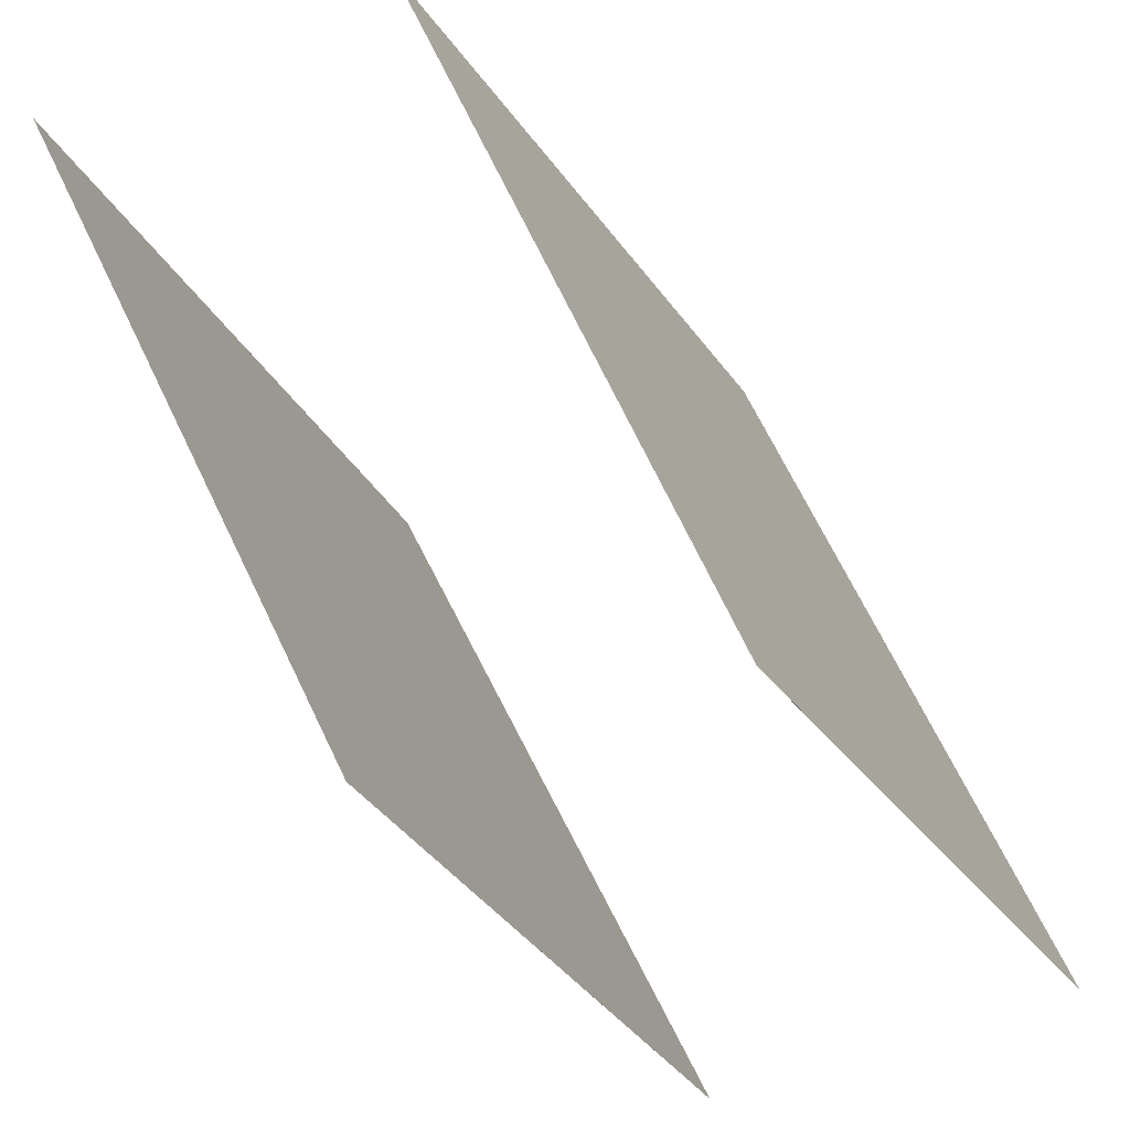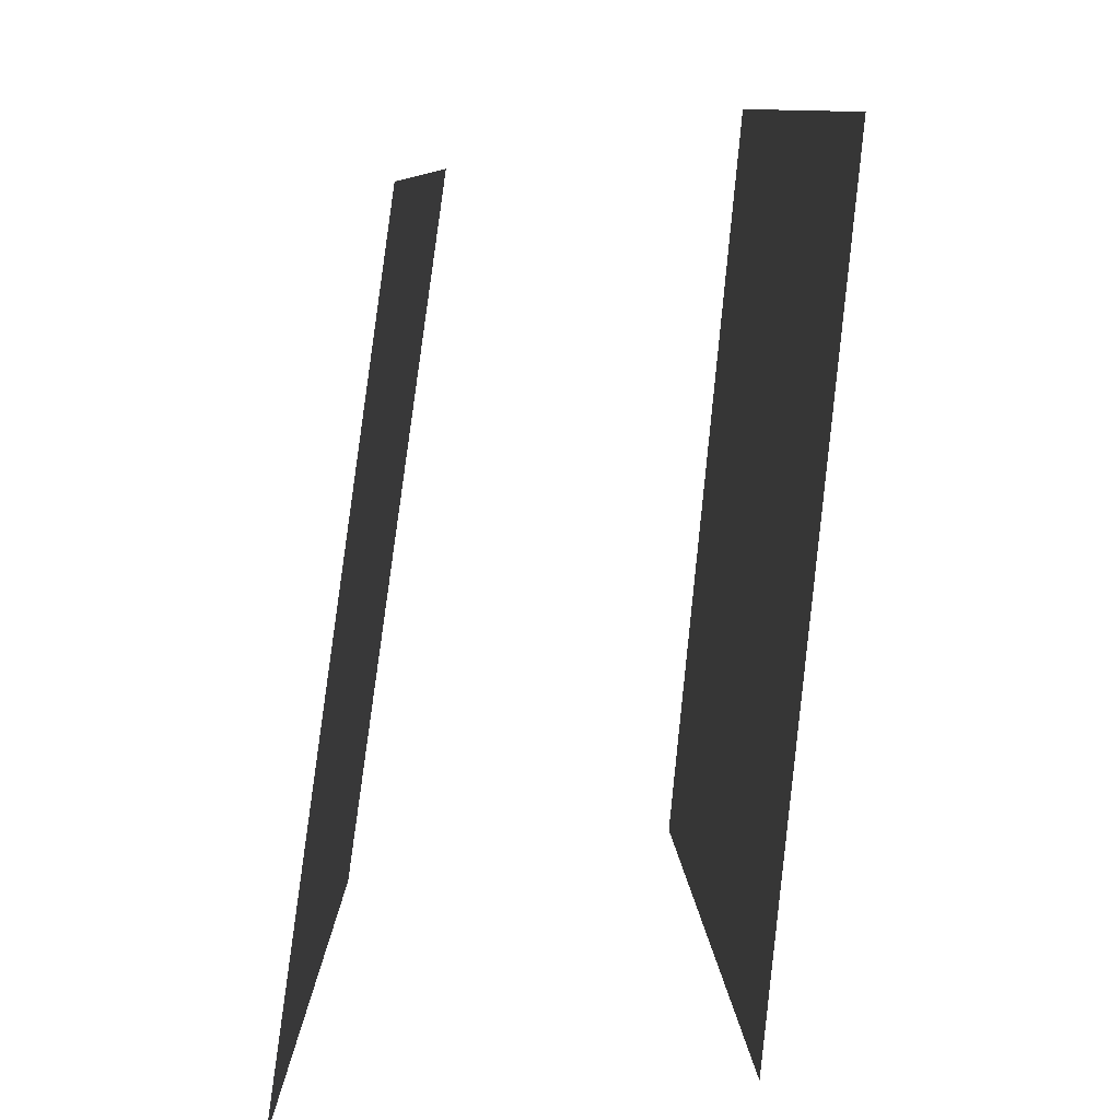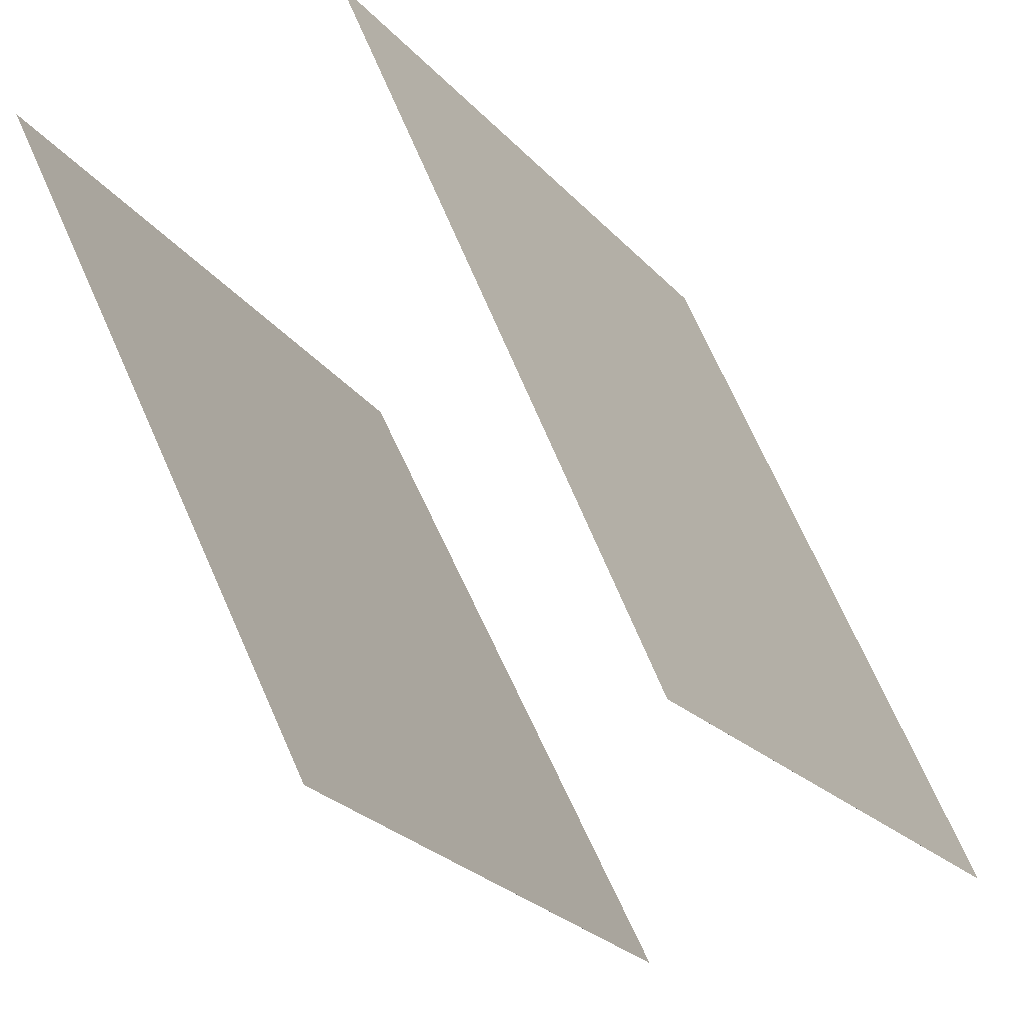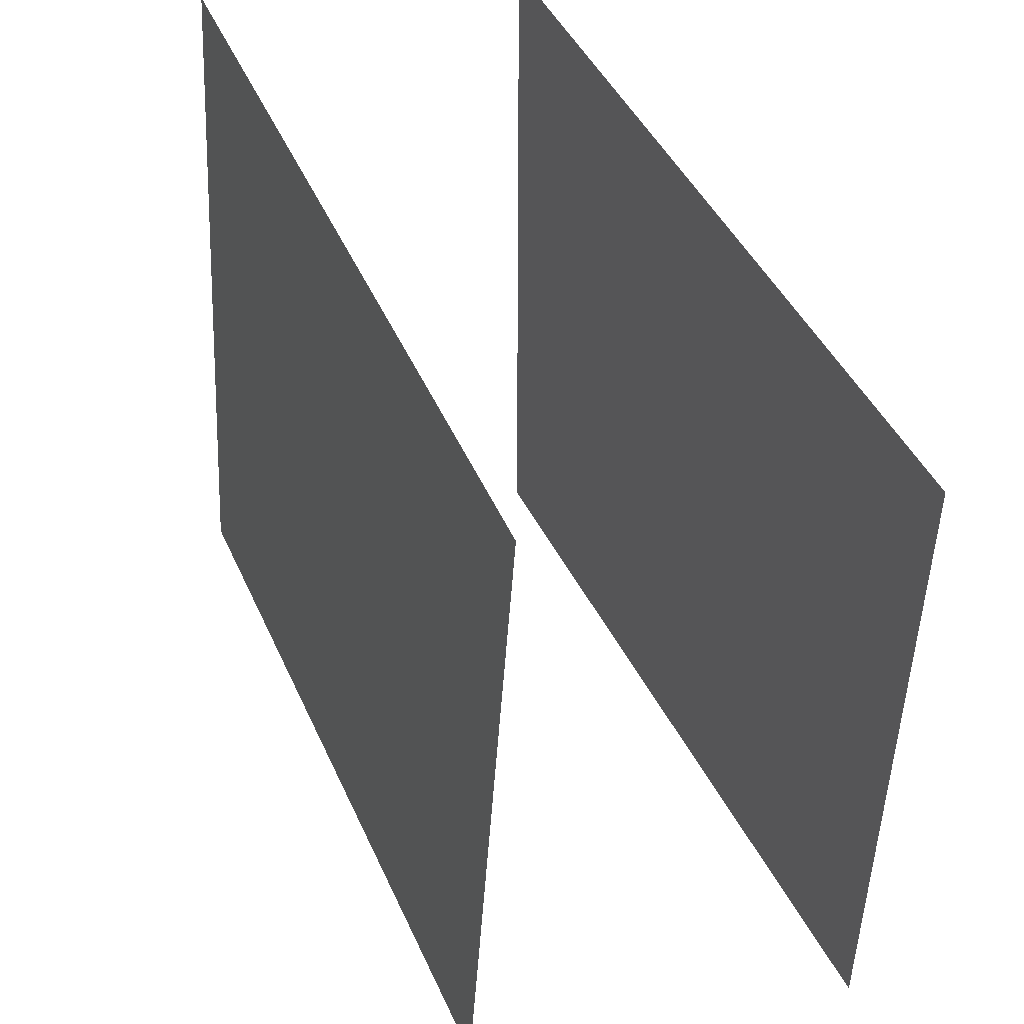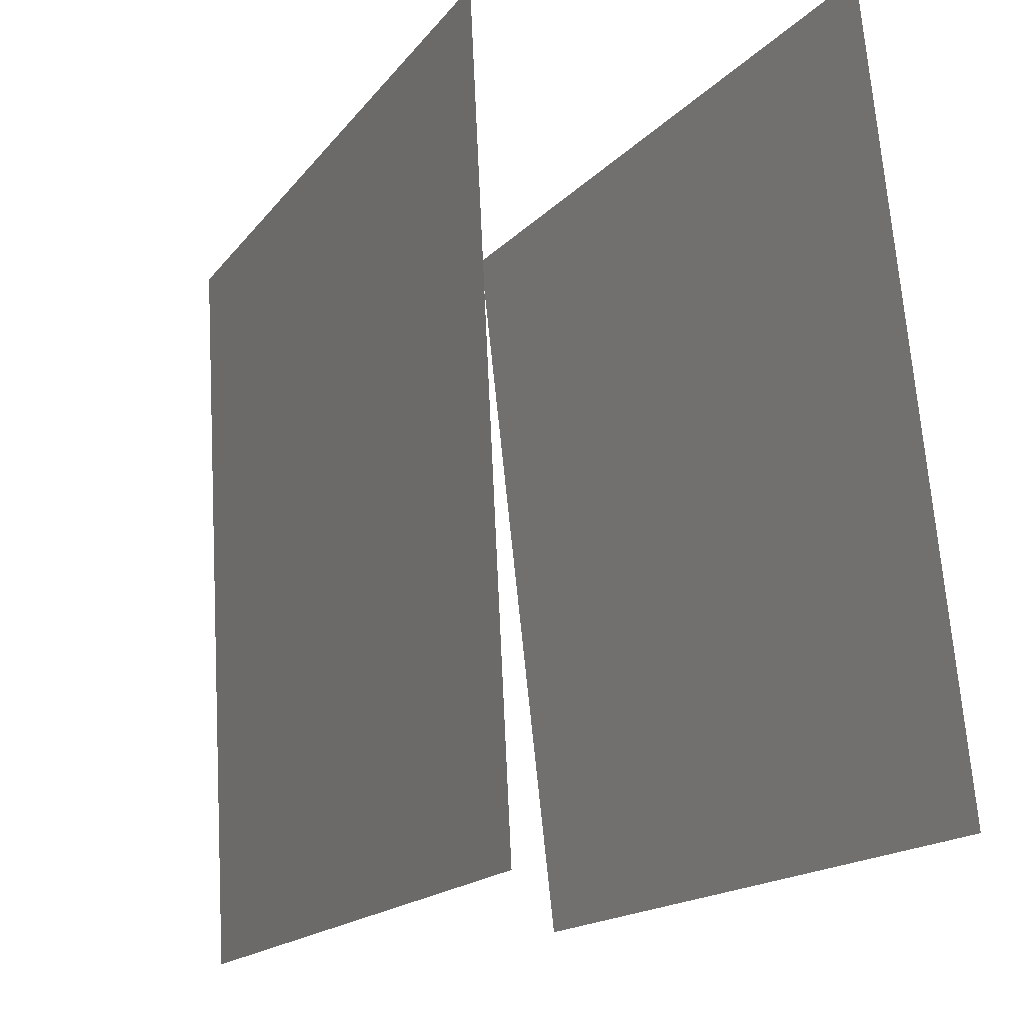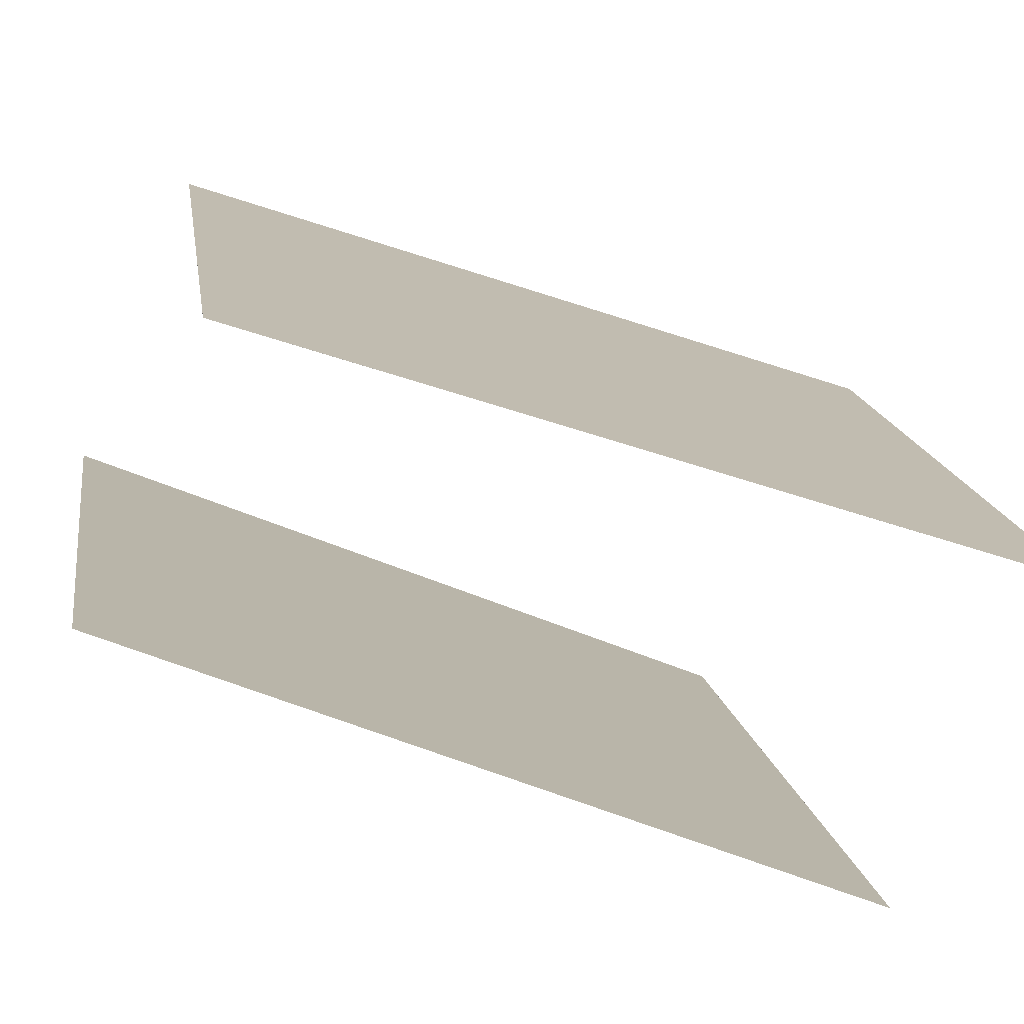
<metadata>
{"format":"obj","ext":"obj","renderer":"f3d","projection":"perspective","resolution":1024,"background":"white","views":[{"elev":-26.8,"azim":-157.7,"up":"+Z"},{"elev":-79.3,"azim":-161.8,"up":"+Y"},{"elev":-19.3,"azim":-156.1,"up":"+Z"},{"elev":46.6,"azim":-0.0,"up":"+Y"},{"elev":75.0,"azim":-6.1,"up":"+Z"},{"elev":-52.6,"azim":-113.4,"up":"+Z"}]}
</metadata>
<code>
v 0.002084 0.4866 -0.4705
v 0.002062 0.4866 -0.4705
v 0.4461 0.4553 0.4214
v 0.4461 0.4553 0.4215
v 0.001142 -0.5096 -0.5049
v 0.00112 -0.5096 -0.5049
v 0.4452 -0.5409 0.387
v 0.4452 -0.5409 0.387
f 1.0 7.0 5.0
f 1.0 3.0 7.0
f 1.0 4.0 3.0
f 1.0 2.0 4.0
f 3.0 8.0 7.0
f 3.0 4.0 8.0
f 5.0 7.0 8.0
f 5.0 8.0 6.0
f 1.0 5.0 6.0
f 1.0 6.0 2.0
f 2.0 6.0 8.0
f 2.0 8.0 4.0
v -0.4596 -0.5124 -0.4249
v -0.06193 -0.5391 0.4879
v -0.4004 0.4828 -0.4216
v -0.002726 0.4561 0.4913
v -0.4596 -0.5124 -0.4249
v -0.06192 -0.5391 0.4879
v -0.4004 0.4828 -0.4216
v -0.00271 0.4561 0.4913
f 9.0 15.0 13.0
f 9.0 11.0 15.0
f 9.0 12.0 11.0
f 9.0 10.0 12.0
f 11.0 16.0 15.0
f 11.0 12.0 16.0
f 13.0 15.0 16.0
f 13.0 16.0 14.0
f 9.0 13.0 14.0
f 9.0 14.0 10.0
f 10.0 14.0 16.0
f 10.0 16.0 12.0

</code>
